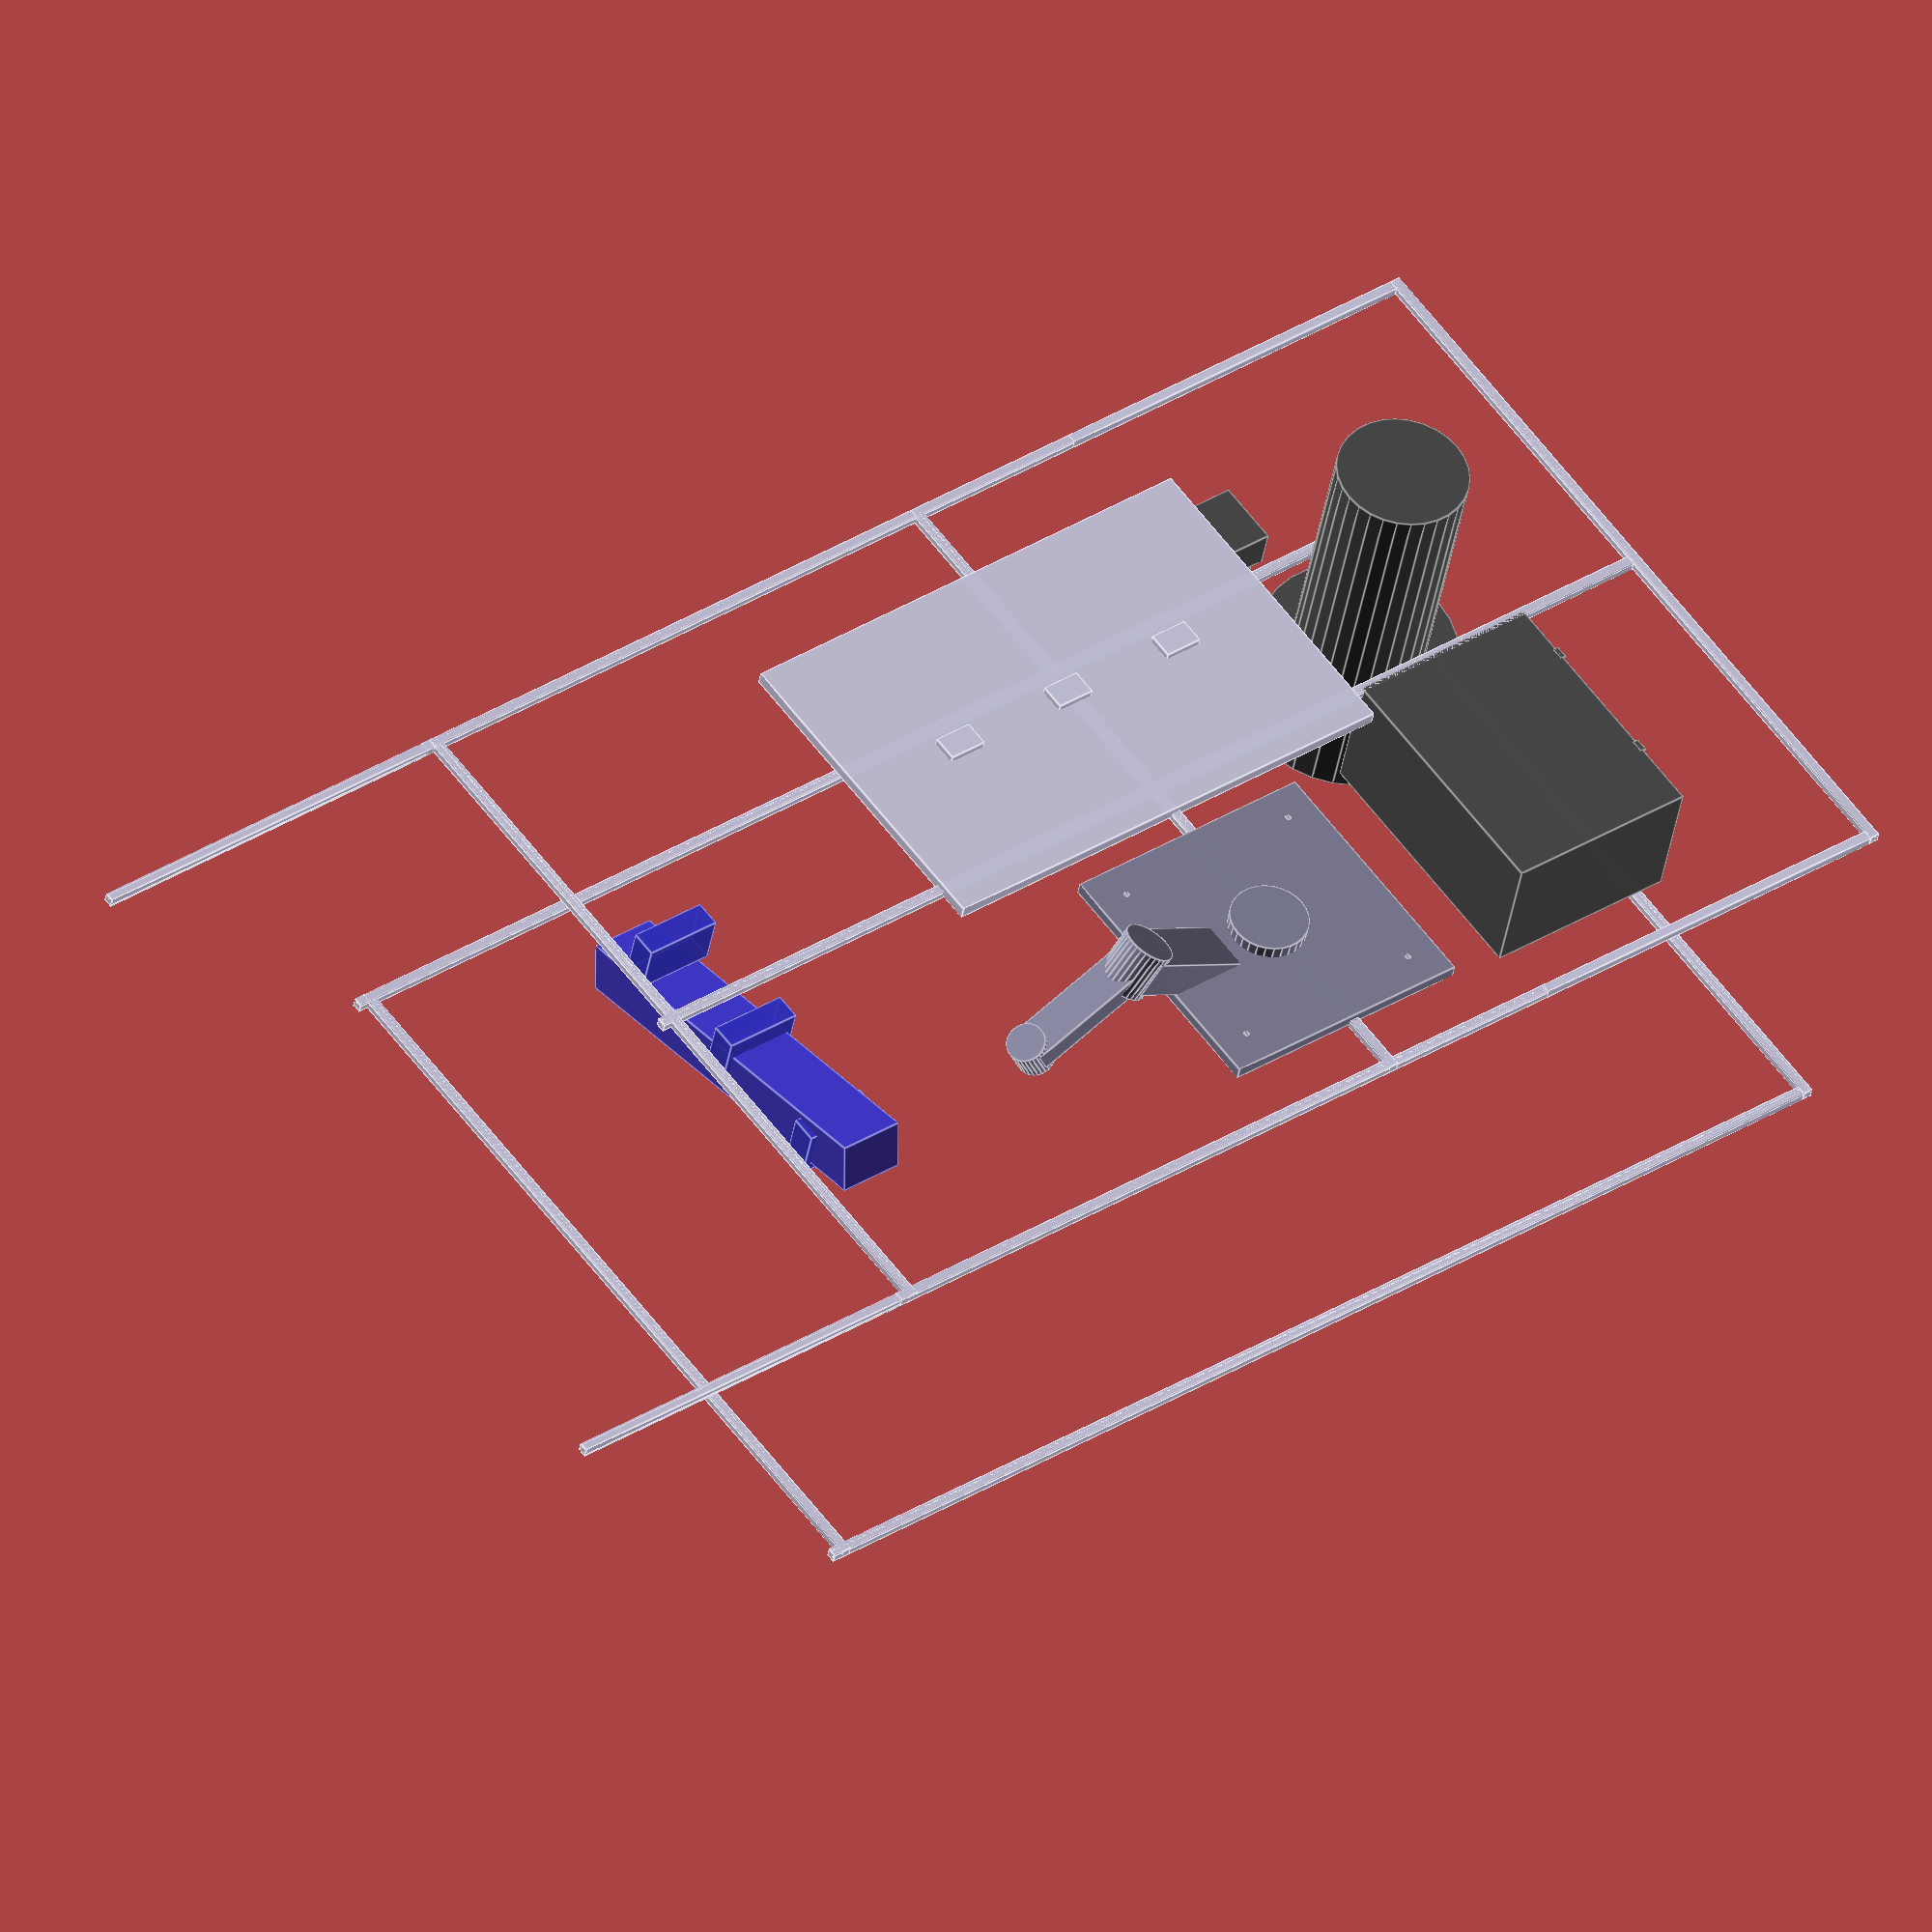
<openscad>
// OpenSCAD Model - Complete Mini Prototype Assembly
// Parametric design for wall panel manufacturing system

// Global Parameters
frame_width = 1800;        // mm
frame_height = 1200;       // mm
frame_depth = 600;         // mm
extrusion_size = 15;       // mm (1515 series)
base_plate_thickness = 20; // mm
robot_height = 800;        // mm

// Material colors for visualization
aluminum_color = [0.8, 0.8, 0.9, 0.8];
steel_color = [0.5, 0.5, 0.6, 0.9];
plastic_color = [0.2, 0.2, 0.8, 0.7];

// Main assembly
module mini_prototype_assembly() {
    // Frame structure
    color(aluminum_color) frame_structure();
    
    // Robot base and arm
    color(steel_color) {
        translate([900, 300, 0]) robot_base_assembly();
        translate([900, 300, base_plate_thickness]) robot_arm_simplified();
    }
    
    // Work fixture
    color(aluminum_color) translate([900, 800, 0]) work_fixture();
    
    // Material feed system
    color(plastic_color) translate([1600, 600, 200]) material_feed_chute();
    
    // Electrical enclosures
    color([0.3, 0.3, 0.3, 0.9]) {
        translate([200, 200, 0]) electrical_enclosure(300, 400, 200);
        translate([200, 900, 0]) pneumatic_components();
    }
}

// Frame structure using 80/20 T-slot
module frame_structure() {
    // Base frame
    translate([0, 0, 0]) frame_rectangle(frame_width, frame_height);
    translate([0, 0, frame_depth]) frame_rectangle(frame_width, frame_height);
    
    // Vertical posts
    translate([0, 0, 0]) vertical_post(frame_depth);
    translate([frame_width-extrusion_size, 0, 0]) vertical_post(frame_depth);
    translate([0, frame_height-extrusion_size, 0]) vertical_post(frame_depth);
    translate([frame_width-extrusion_size, frame_height-extrusion_size, 0]) vertical_post(frame_depth);
    
    // Cross members for rigidity
    translate([0, frame_height/2 - extrusion_size/2, 0]) 
        tslot_extrusion(frame_width, extrusion_size, extrusion_size);
    translate([frame_width/2 - extrusion_size/2, 0, 0])
        rotate([0, 0, 90]) tslot_extrusion(frame_height, extrusion_size, extrusion_size);
}

module frame_rectangle(width, height) {
    // Bottom rail
    tslot_extrusion(width, extrusion_size, extrusion_size);
    
    // Top rail
    translate([0, height-extrusion_size, 0])
        tslot_extrusion(width, extrusion_size, extrusion_size);
    
    // Left rail
    rotate([0, 0, 90])
        tslot_extrusion(height, extrusion_size, extrusion_size);
    
    // Right rail
    translate([width-extrusion_size, 0, 0])
        rotate([0, 0, 90])
        tslot_extrusion(height, extrusion_size, extrusion_size);
}

module vertical_post(height) {
    rotate([90, 0, 0])
        translate([0, 0, -extrusion_size])
        tslot_extrusion(height, extrusion_size, extrusion_size);
}

// 1515 T-slot extrusion profile
module tslot_extrusion(length, width, height) {
    difference() {
        cube([length, width, height]);
        
        // T-slot grooves on all 4 sides
        translate([0, width/2, height-2]) 
            cube([length, 6, 3]);
        translate([0, width/2-3, height-5]) 
            cube([length, 6, 2]);
            
        translate([0, 2, width/2]) 
            rotate([0, 90, 0]) cube([6, 3, length]);
        translate([0, -1, width/2-3]) 
            rotate([0, 90, 0]) cube([6, 2, length]);
            
        translate([0, width/2, 2]) 
            cube([length, 6, 3]);
        translate([0, width/2-3, 0]) 
            cube([length, 6, 2]);
            
        translate([0, width-2, width/2]) 
            rotate([0, 90, 0]) cube([6, 3, length]);
        translate([0, width+1, width/2-3]) 
            rotate([0, 90, 0]) cube([6, 2, length]);
    }
}

// Robot base plate
module robot_base_assembly() {
    difference() {
        cube([400, 400, base_plate_thickness], center=true);
        
        // Corner mounting holes (M10 clearance)
        for(x = [-150, 150]) {
            for(y = [-150, 150]) {
                translate([x, y, 0])
                    cylinder(h=30, d=10.5, center=true);
            }
        }
        
        // Motor mounting holes (M8 threaded, 6x on 80mm bolt circle)
        for(i = [0:60:300]) {
            rotate([0, 0, i])
                translate([40, 0, 0])
                cylinder(h=30, d=6.8, center=true);
        }
    }
}

// Simplified robot arm representation
module robot_arm_simplified() {
    // Base joint
    translate([0, 0, 0]) cylinder(h=100, d=120, center=true);
    
    // Shoulder link
    translate([0, 0, 50]) {
        rotate([0, 30, 0]) {
            translate([150, 0, 0]) cube([300, 80, 60], center=true);
            
            // Elbow joint
            translate([300, 0, 0]) {
                cylinder(h=80, d=80, center=true);
                
                // Forearm
                rotate([0, -60, 0]) {
                    translate([100, 0, 0]) cube([200, 60, 40], center=true);
                    
                    // Wrist assembly
                    translate([200, 0, 0]) {
                        cylinder(h=60, d=60, center=true);
                        translate([0, 0, 30]) cylinder(h=40, d=40, center=true);
                    }
                }
            }
        }
    }
}

// Work fixture for panel assembly
module work_fixture() {
    difference() {
        // Base plate
        cube([762, 508, 20], center=true);
        
        // Panel area recess (1mm deep)
        translate([0, 0, 9.5])
            cube([610, 305, 1], center=true);
    }
    
    // Locating pins
    translate([-305, -152.5, 10]) cylinder(h=25, d=12);
    translate([305, -152.5, 10]) cylinder(h=25, d=12);
    translate([305, 152.5, 10]) cylinder(h=25, d=12);
    translate([-305, 152.5, 10]) cylinder(h=25, d=12);
    
    // Pneumatic clamps (simplified)
    for(x = [-200, 0, 200]) {
        translate([x, 0, 20])
            cube([60, 40, 80], center=true);
    }
}

// Material feed chute
module material_feed_chute() {
    // Angled chute for gravity feed
    rotate([15, 0, 0]) {
        difference() {
            cube([100, 600, 80], center=true);
            translate([0, 0, 10])
                cube([80, 580, 60], center=true);
        }
    }
    
    // Support brackets
    for(y = [-200, 0, 200]) {
        translate([0, y, -40])
            cube([120, 40, 80], center=true);
    }
}

// Electrical enclosure
module electrical_enclosure(width, height, depth) {
    difference() {
        cube([width, height, depth]);
        translate([10, 10, 10])
            cube([width-20, height-20, depth-10]);
    }
    
    // Mounting ears
    translate([-5, height/4, 0]) cube([10, 20, depth]);
    translate([-5, 3*height/4, 0]) cube([10, 20, depth]);
}

// Pneumatic components
module pneumatic_components() {
    // Air compressor (simplified)
    cylinder(h=400, d=200);
    translate([0, 0, 400]) cylinder(h=150, d=300); // Tank
    
    // Valve manifold
    translate([250, 0, 0]) {
        cube([200, 100, 60]);
        
        // Individual valves
        for(i = [0:4]) {
            translate([20 + i*30, 0, 60])
                cube([25, 50, 40]);
        }
    }
}

// Generate the complete assembly
mini_prototype_assembly();

// Individual parts for separate printing/machining
module export_parts() {
    // Uncomment desired parts for individual export
    
    // Robot base plate
    //translate([500, 0, 0]) robot_base_assembly();
    
    // Work fixture
    //translate([0, 600, 0]) work_fixture();
    
    // T-slot extrusion sample
    //translate([0, -200, 0]) tslot_extrusion(500, 15, 15);
}

// Manufacturing annotations
module add_dimensions() {
    // Add text annotations for key dimensions
    color("red") {
        translate([frame_width/2, -50, 0])
            linear_extrude(1)
            text(str("Width: ", frame_width, "mm"), size=20, halign="center");
            
        translate([-100, frame_height/2, 0])
            rotate([0, 0, 90])
            linear_extrude(1)
            text(str("Height: ", frame_height, "mm"), size=20, halign="center");
    }
}

// Call dimension annotations
//add_dimensions();

// Main assembly function for external calls
module complete_assembly() {
    mini_prototype_assembly();
}

// Execute main assembly (comment out for 2D projections)
complete_assembly();

// Design validation
echo("Frame dimensions: ", frame_width, " x ", frame_height, " x ", frame_depth);
echo("Total volume: ", frame_width * frame_height * frame_depth / 1000000, " cubic meters");
echo("Extrusion length needed: ", 
     2 * (frame_width + frame_height) * 2 + 4 * frame_depth + frame_width + frame_height, " mm");
</openscad>
<views>
elev=219.4 azim=216.6 roll=9.4 proj=o view=edges
</views>
